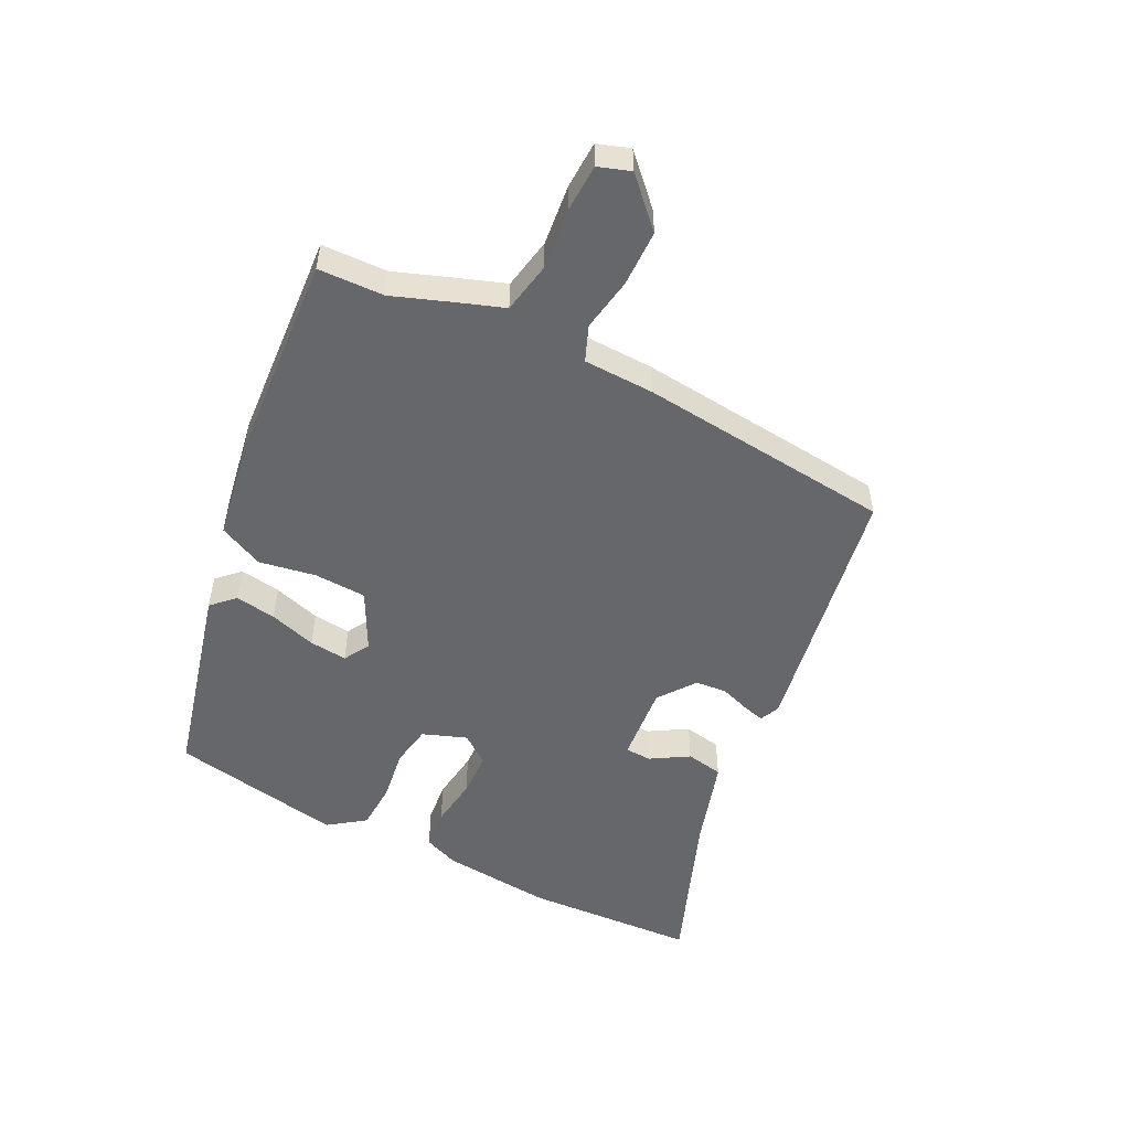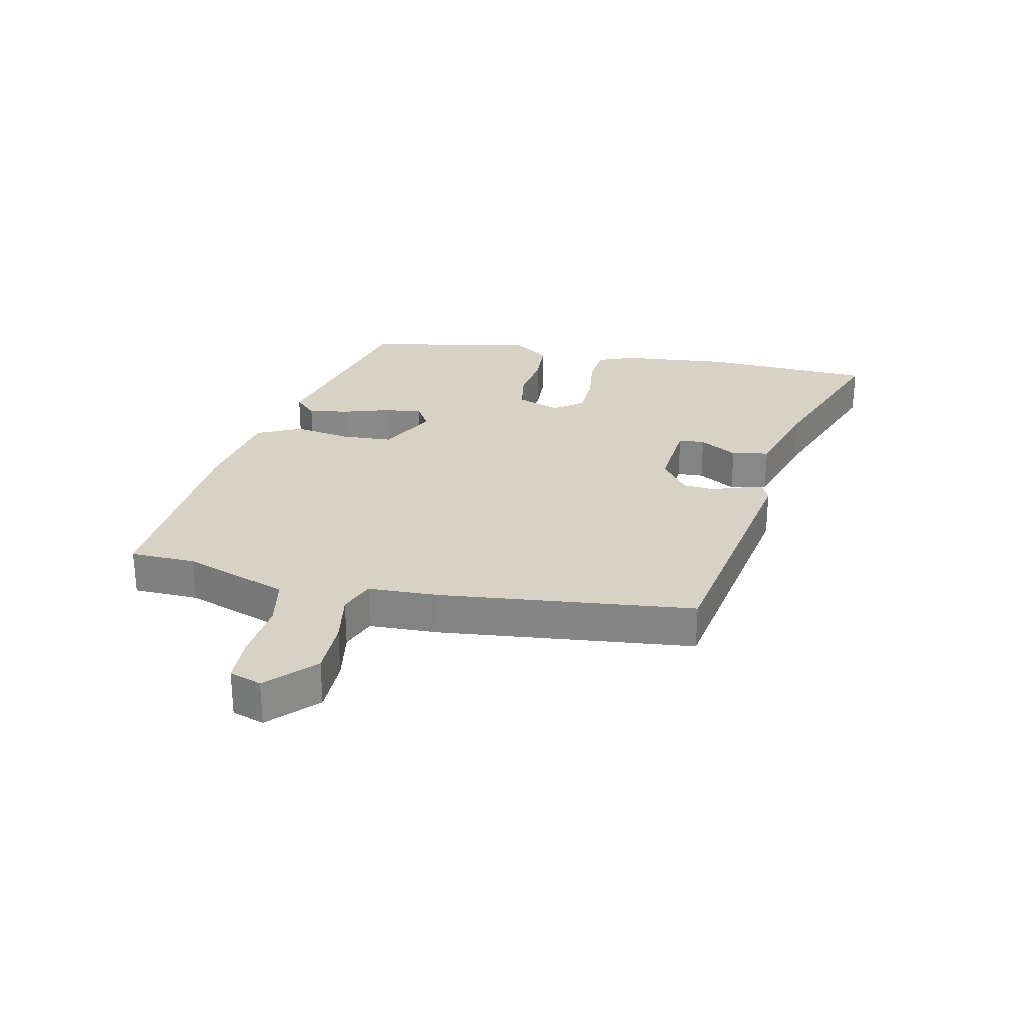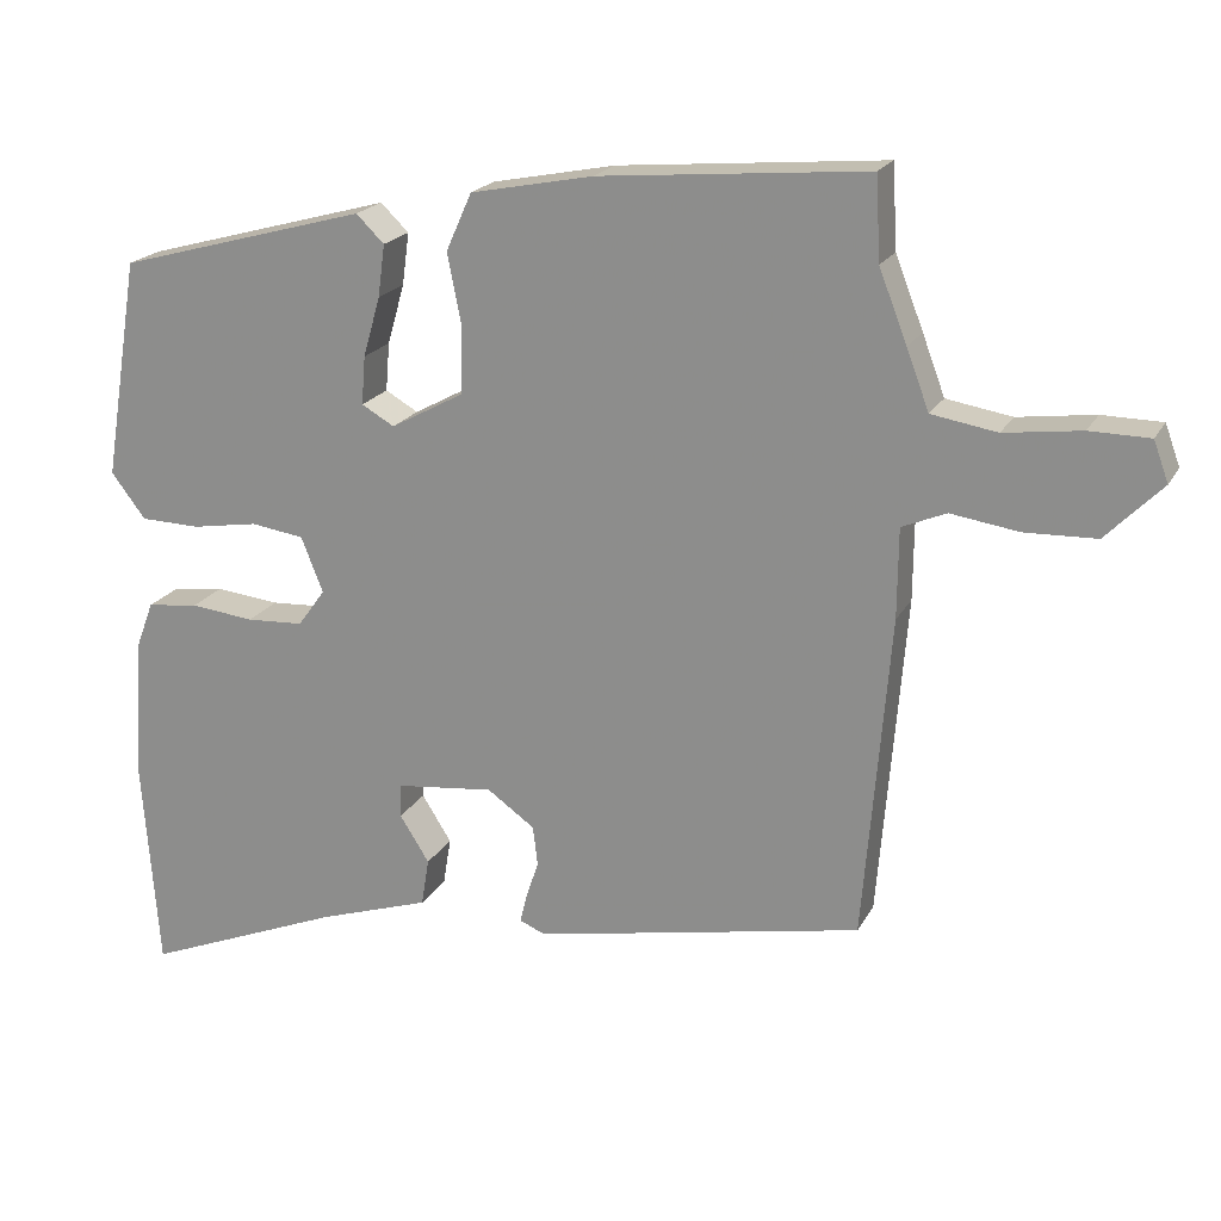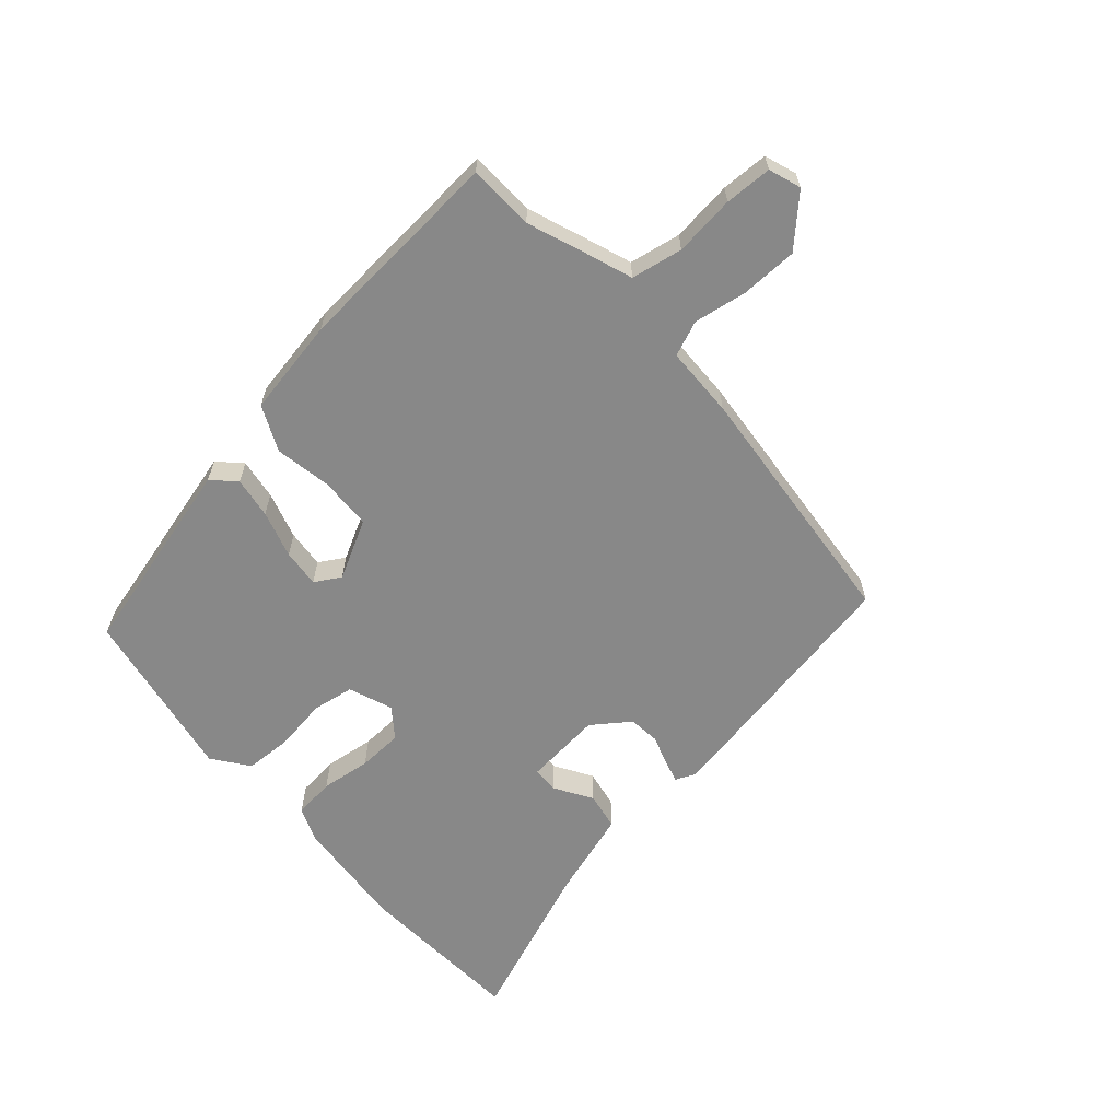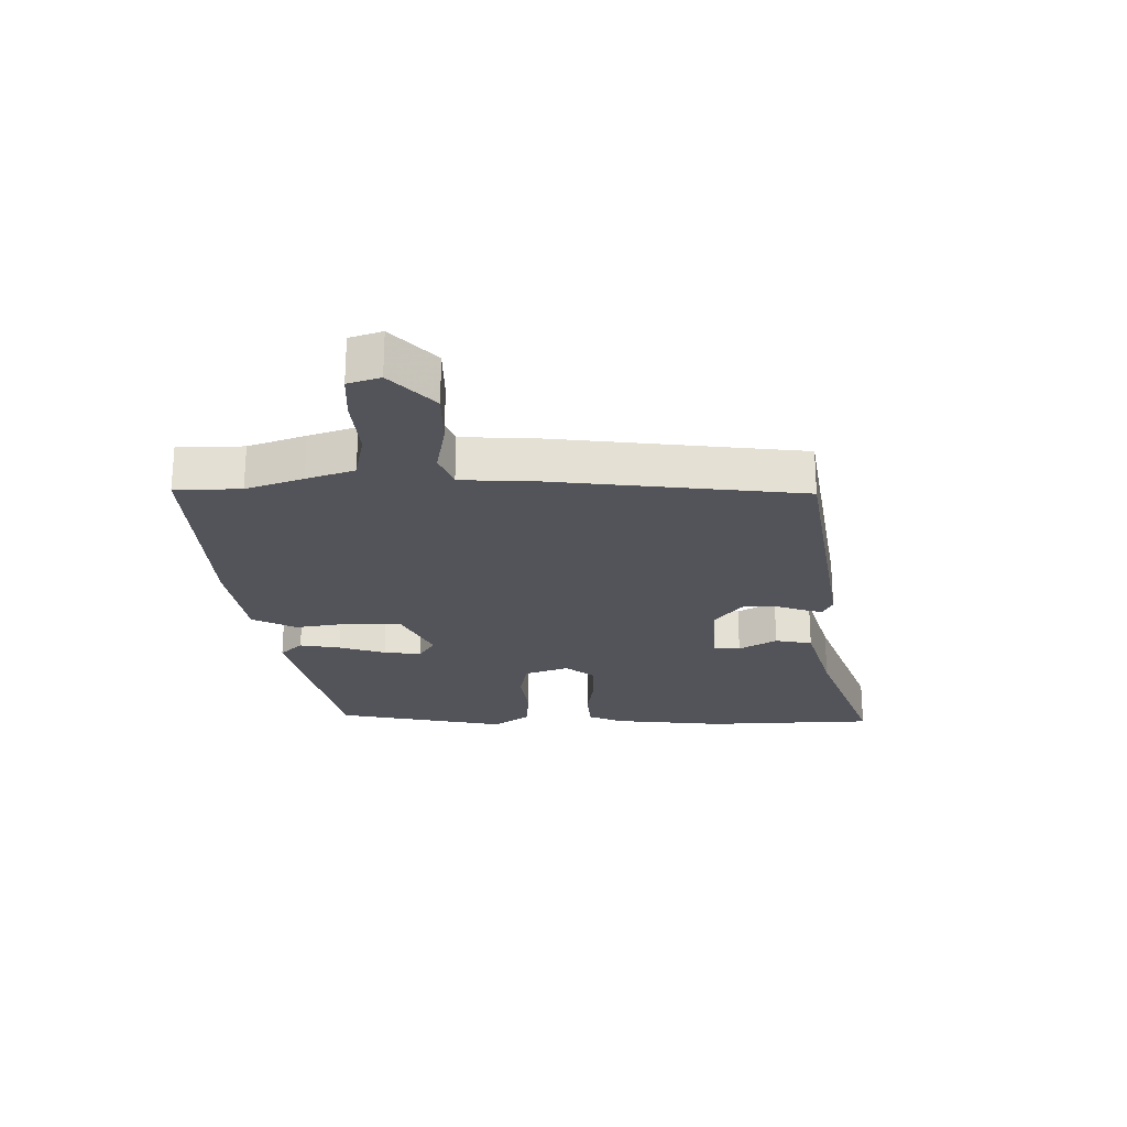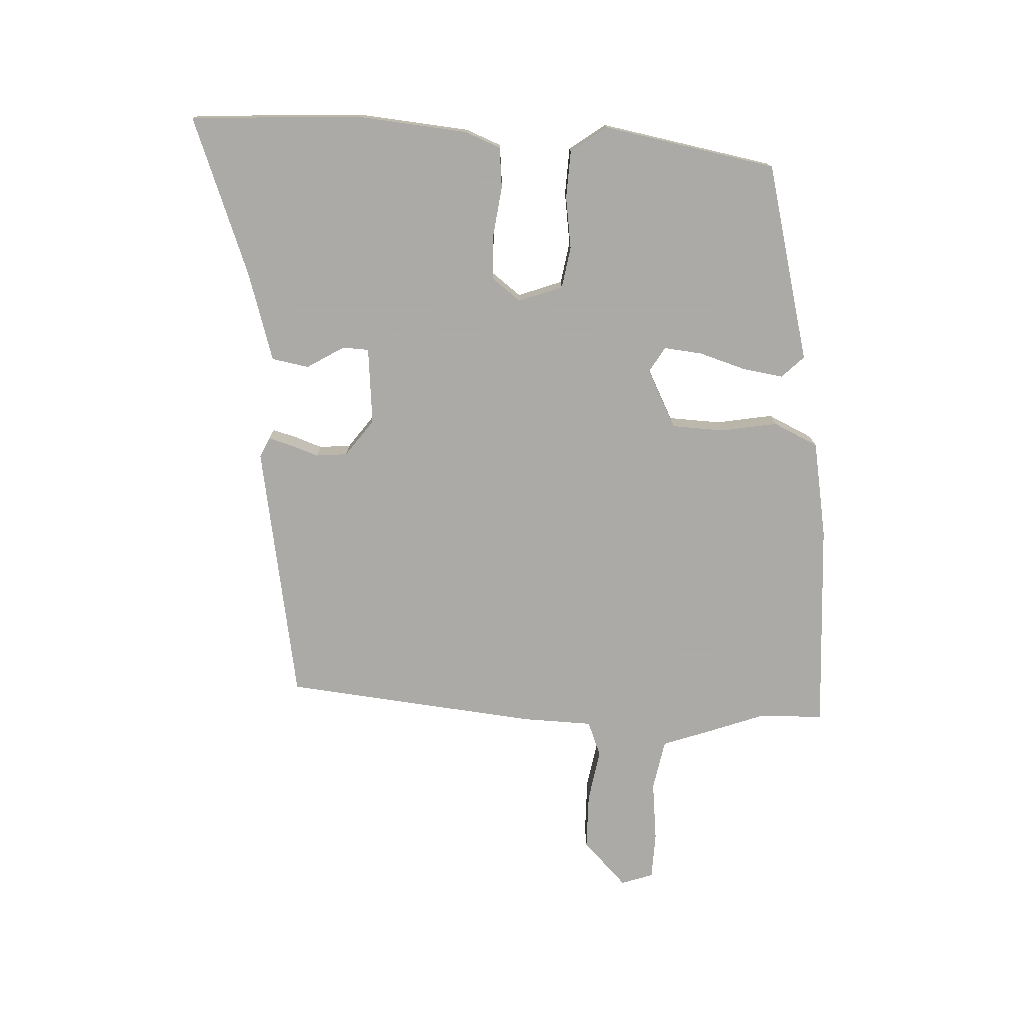
<metadata>
{"format":"obj","ext":"obj","renderer":"f3d","projection":"perspective","resolution":1024,"background":"white","views":[{"elev":-52.1,"azim":62.2,"up":"+Y"},{"elev":27.2,"azim":100.7,"up":"+Y"},{"elev":20.0,"azim":21.2,"up":"+Z"},{"elev":-62.8,"azim":40.6,"up":"+Y"},{"elev":-23.7,"azim":88.8,"up":"+Y"},{"elev":-75.7,"azim":-93.9,"up":"+Y"}]}
</metadata>
<code>
v -0.479 0.07 0.387
v -0.158 0.07 0.475
v -0.122 0.07 0.44
v -0.131 0.07 0.373
v -0.153 0.07 0.296
v -0.158 0.07 0.234
v -0.116 0.07 0.21
v -0.022 0.07 0.261
v -0.02 0.07 0.346
v -0.038 0.07 0.438
v -0.005 0.07 0.512
v 0.153 0.07 0.543
v 0.496 0.07 0.573
v 0.502 0.07 0.466
v 0.538 0.07 0.374
v 0.567 0.07 0.297
v 0.651 0.07 0.283
v 0.75 0.07 0.296
v 0.827 0.07 0.295
v 0.846 0.07 0.243
v 0.774 0.07 0.17
v 0.682 0.07 0.167
v 0.595 0.07 0.18
v 0.538 0.07 0.156
v 0.537 0.07 0.041
v 0.503 0.07 -0.375
v 0.081 0.07 -0.457
v 0.048 0.07 -0.443
v 0.057 0.07 -0.407
v 0.073 0.07 -0.358
v 0.067 0.07 -0.307
v 0.006 0.07 -0.264
v -0.12 0.07 -0.278
v -0.121 0.07 -0.321
v -0.083 0.07 -0.381
v -0.093 0.07 -0.442
v -0.237 0.07 -0.489
v -0.493 0.07 -0.592
v -0.514 0.07 -0.314
v -0.501 0.07 -0.132
v -0.479 0.07 -0.074
v -0.413 0.07 -0.066
v -0.331 0.07 -0.075
v -0.258 0.07 -0.071
v -0.223 0.07 -0.023
v -0.251 0.07 0.048
v -0.319 0.07 0.058
v -0.404 0.07 0.044
v -0.481 0.07 0.046
v -0.525 0.07 0.104
v -0.479 0 0.387
v -0.158 0 0.475
v -0.122 0 0.44
v -0.131 0 0.373
v -0.153 0 0.296
v -0.158 0 0.234
v -0.116 0 0.21
v -0.022 0 0.261
v -0.02 0 0.346
v -0.038 0 0.438
v -0.005 0 0.512
v 0.153 0 0.543
v 0.496 0 0.573
v 0.502 0 0.466
v 0.538 0 0.374
v 0.567 0 0.297
v 0.651 0 0.283
v 0.75 0 0.296
v 0.827 0 0.295
v 0.846 0 0.243
v 0.774 0 0.17
v 0.682 0 0.167
v 0.595 0 0.18
v 0.538 0 0.156
v 0.537 0 0.041
v 0.503 0 -0.375
v 0.081 0 -0.457
v 0.048 0 -0.443
v 0.057 0 -0.407
v 0.073 0 -0.358
v 0.067 0 -0.307
v 0.006 0 -0.264
v -0.12 0 -0.278
v -0.121 0 -0.321
v -0.083 0 -0.381
v -0.093 0 -0.442
v -0.237 0 -0.489
v -0.493 0 -0.592
v -0.514 0 -0.314
v -0.501 0 -0.132
v -0.479 0 -0.074
v -0.413 0 -0.066
v -0.331 0 -0.075
v -0.258 0 -0.071
v -0.223 0 -0.023
v -0.251 0 0.048
v -0.319 0 0.058
v -0.404 0 0.044
v -0.481 0 0.046
v -0.525 0 0.104
f 47 48 49 50
f 46 47 50 1
f 40 41 42 43
f 40 43 44
f 37 38 39 40
f 37 40 44
f 34 35 36 37
f 33 34 37 44
f 32 33 44 45
f 27 28 29 30
f 25 26 27 30
f 24 25 30 31
f 20 21 22 23
f 18 19 20 23
f 17 18 23 24
f 16 17 24 31
f 14 15 16 31
f 9 10 11 12
f 8 9 12 13
f 2 3 4 5
f 46 1 2 5
f 46 5 6
f 45 46 6 7
f 32 45 7 8
f 14 31 32
f 8 13 14 32
f 100 99 98 97
f 51 100 97 96
f 93 92 91 90
f 94 93 90
f 90 89 88 87
f 94 90 87
f 87 86 85 84
f 94 87 84 83
f 95 94 83 82
f 80 79 78 77
f 80 77 76 75
f 81 80 75 74
f 73 72 71 70
f 73 70 69 68
f 74 73 68 67
f 81 74 67 66
f 81 66 65 64
f 62 61 60 59
f 63 62 59 58
f 55 54 53 52
f 55 52 51 96
f 56 55 96
f 57 56 96 95
f 58 57 95 82
f 82 81 64
f 82 64 63 58
f 1 51 52 2
f 2 52 53 3
f 3 53 54 4
f 4 54 55 5
f 5 55 56 6
f 6 56 57 7
f 7 57 58 8
f 8 58 59 9
f 9 59 60 10
f 10 60 61 11
f 11 61 62 12
f 12 62 63 13
f 13 63 64 14
f 14 64 65 15
f 15 65 66 16
f 16 66 67 17
f 17 67 68 18
f 18 68 69 19
f 19 69 70 20
f 20 70 71 21
f 21 71 72 22
f 22 72 73 23
f 23 73 74 24
f 24 74 75 25
f 25 75 76 26
f 26 76 77 27
f 27 77 78 28
f 28 78 79 29
f 29 79 80 30
f 30 80 81 31
f 31 81 82 32
f 32 82 83 33
f 33 83 84 34
f 34 84 85 35
f 35 85 86 36
f 36 86 87 37
f 37 87 88 38
f 38 88 89 39
f 39 89 90 40
f 40 90 91 41
f 41 91 92 42
f 42 92 93 43
f 43 93 94 44
f 44 94 95 45
f 45 95 96 46
f 46 96 97 47
f 47 97 98 48
f 48 98 99 49
f 49 99 100 50
f 50 100 51 1

</code>
